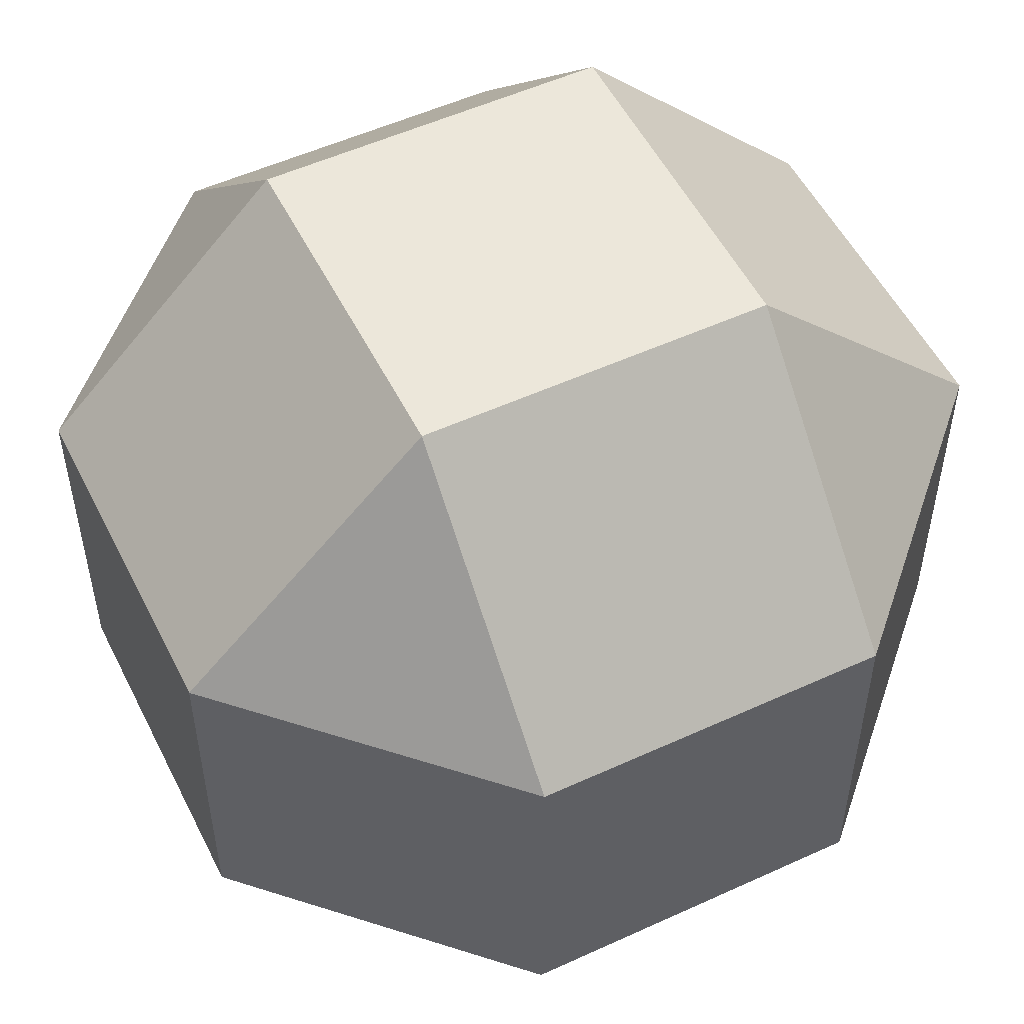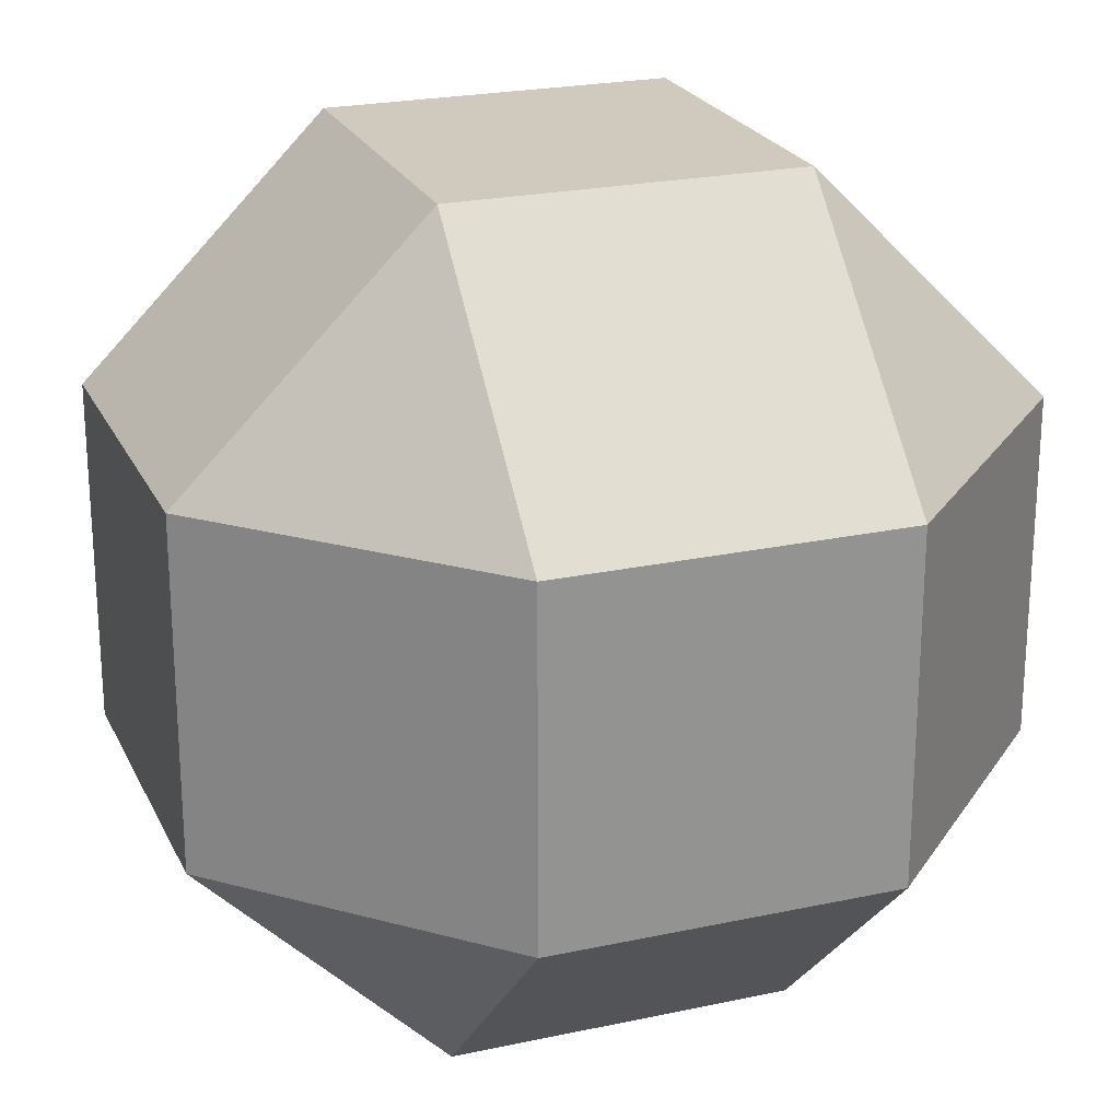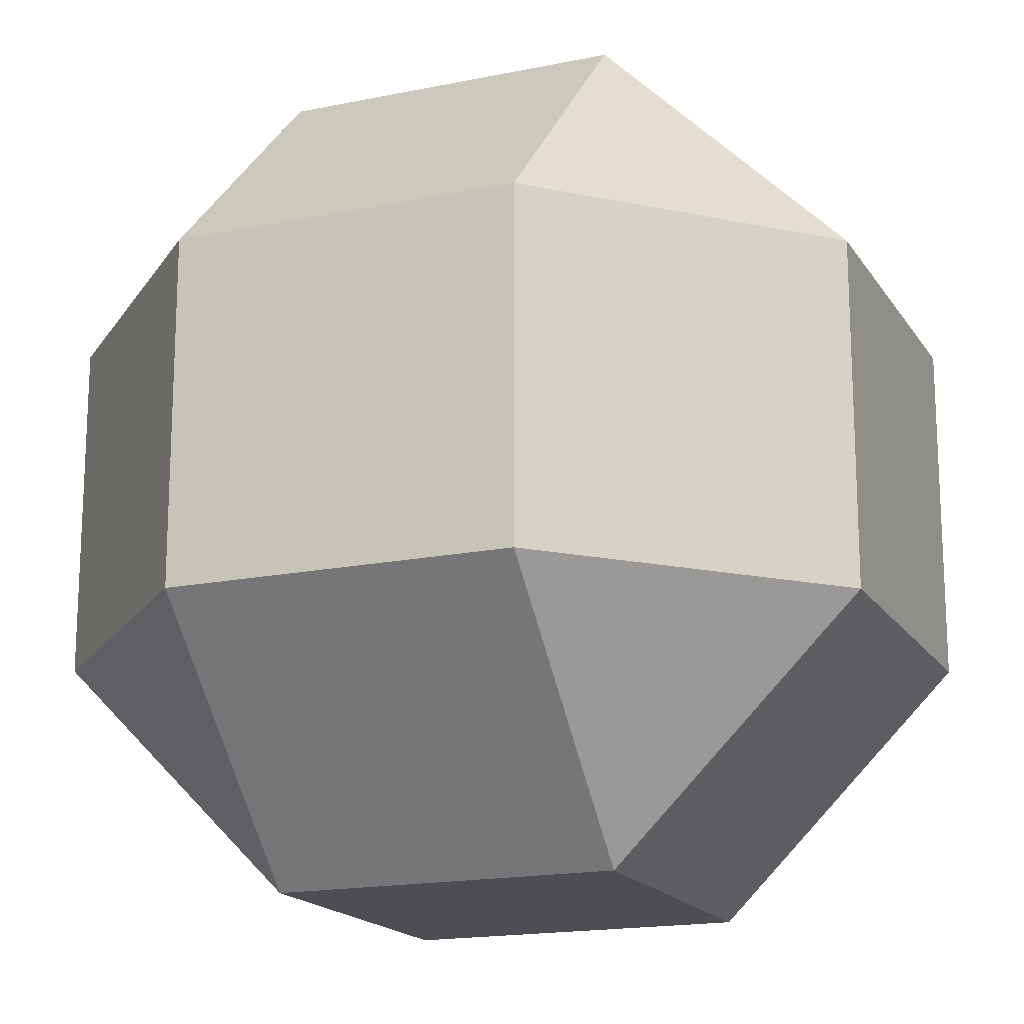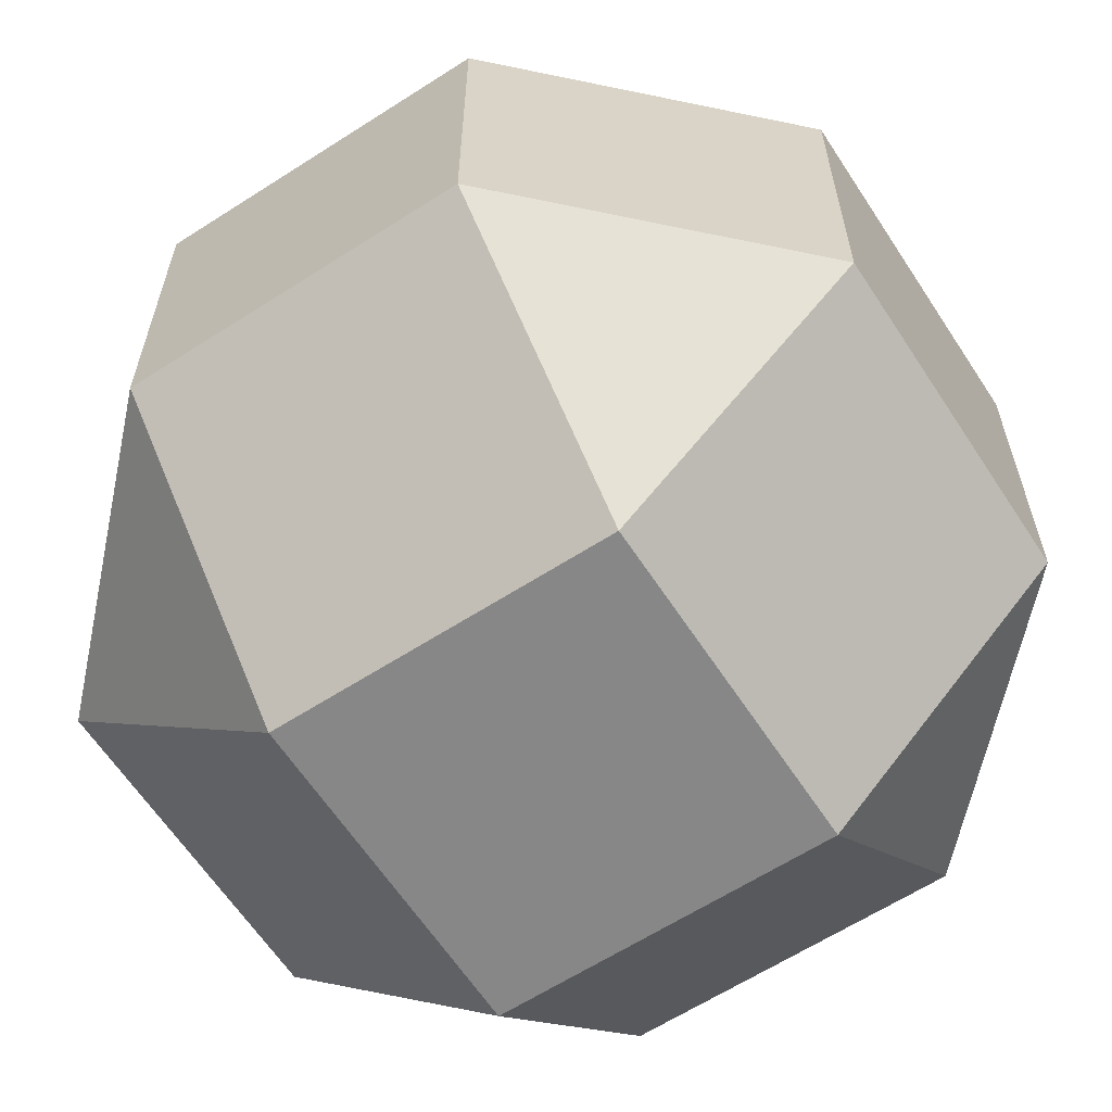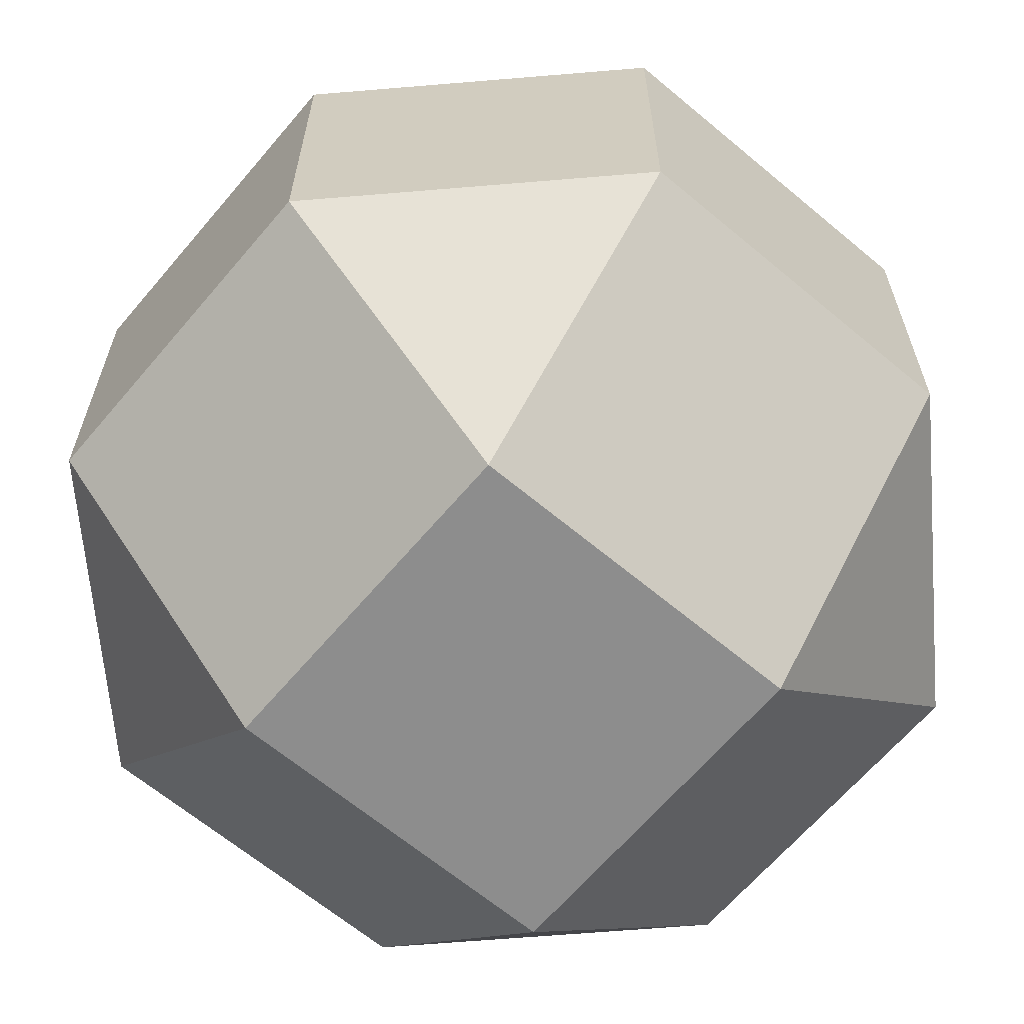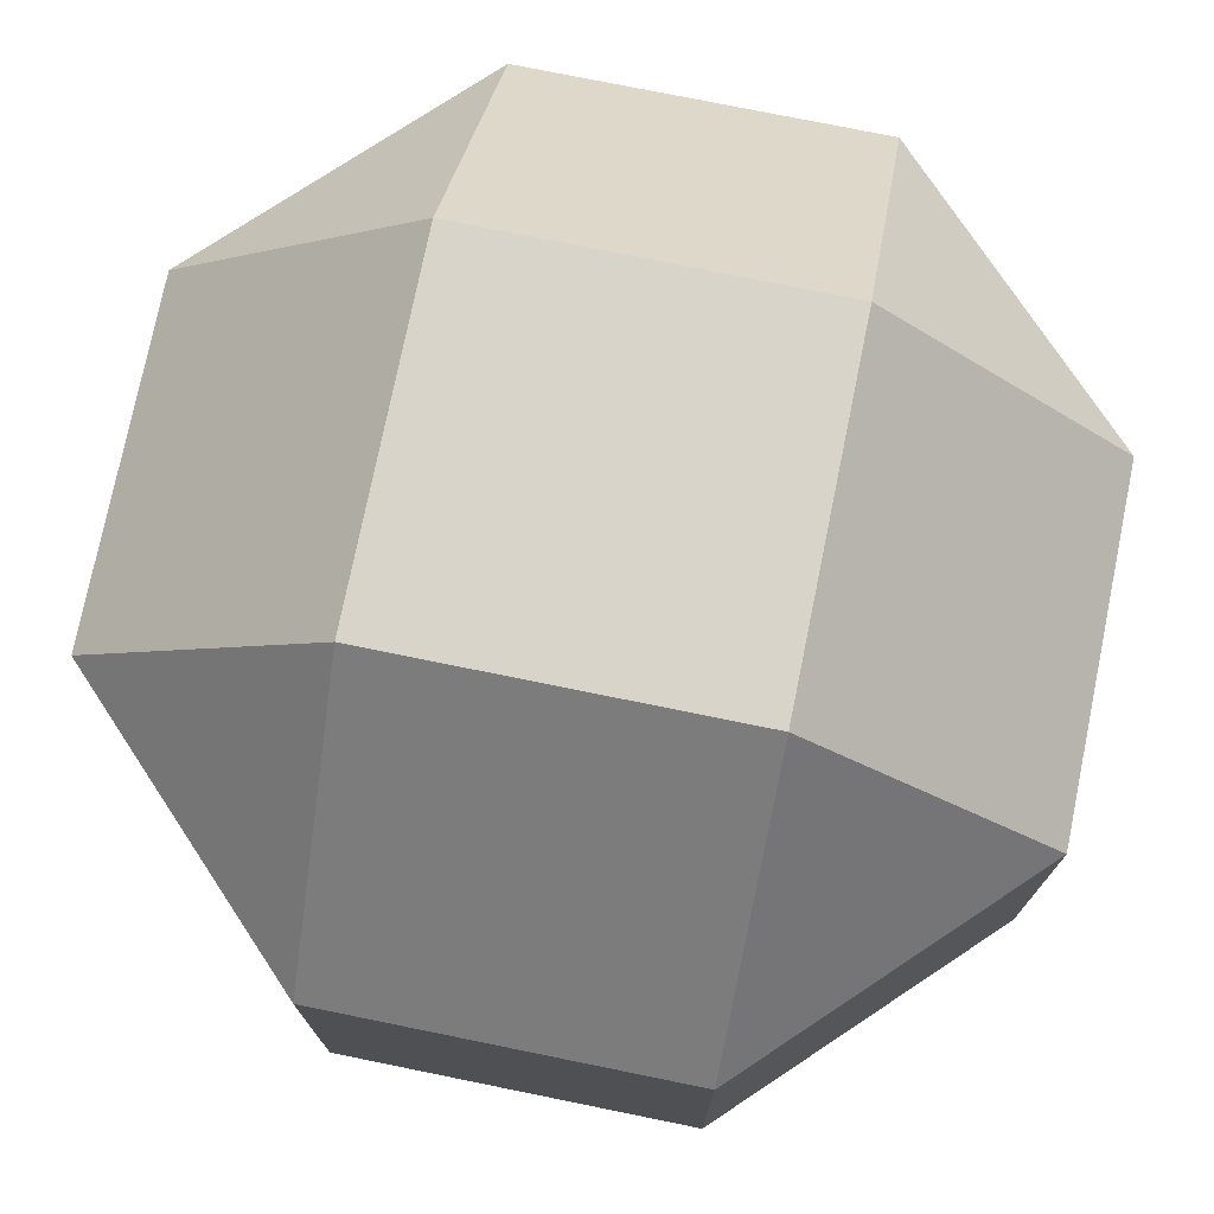
<metadata>
{"format":"obj","ext":"obj","renderer":"f3d","projection":"perspective","resolution":1024,"background":"white","views":[{"elev":53.0,"azim":153.8,"up":"+Z"},{"elev":23.0,"azim":-110.2,"up":"+Z"},{"elev":-17.3,"azim":112.3,"up":"+Y"},{"elev":-62.6,"azim":-146.9,"up":"+Y"},{"elev":-64.6,"azim":139.8,"up":"+Z"},{"elev":75.5,"azim":11.5,"up":"+Z"}]}
</metadata>
<code>
o object1
g object1
v 0.07249 0.1025 -0.175
v 0.07249 -0 -0.07249
v -0.07249 0 -0.07249
v -0.07249 0.1025 -0.175
v 0.175 0.1025 -0.07249
v 0.07249 0.2475 -0.175
v 0.175 0.2475 -0.07249
v 0.175 0.1025 0.07249
v 0.175 0.2475 0.07249
v 0.07249 0.1025 0.175
v 0.07249 0.2475 0.175
v 0.07249 -0 0.07249
v -0.07249 0.1025 0.175
v -0.07249 0 0.07249
v -0.175 0.1025 0.07249
v -0.175 0.1025 -0.07249
v -0.175 0.2475 0.07249
v -0.175 0.2475 -0.07249
v -0.07249 0.2475 -0.175
v -0.07249 0.35 -0.07249
v 0.07249 0.35 -0.07249
v 0.07249 0.35 0.07249
v -0.07249 0.35 0.07249
v -0.07249 0.2475 0.175
f 1 2 4
f 2 3 4
f 1 5 2
f 5 1 7
f 1 6 7
f 5 7 8
f 7 9 8
f 10 8 11
f 8 9 11
f 12 8 10
f 12 10 14
f 10 13 14
f 13 15 14
f 16 3 14
f 16 14 15
f 18 16 15
f 18 15 17
f 4 16 19
f 16 18 19
f 20 19 18
f 21 6 20
f 6 19 20
f 22 21 23
f 21 20 23
f 11 22 24
f 22 23 24
f 24 23 17
f 20 18 23
f 18 17 23
f 15 13 17
f 13 24 17
f 10 11 13
f 11 24 13
f 9 22 11
f 7 21 9
f 21 22 9
f 7 6 21
f 2 5 8
f 2 8 12
f 6 1 4
f 6 4 19
f 3 16 4
f 2 12 3
f 12 14 3

</code>
